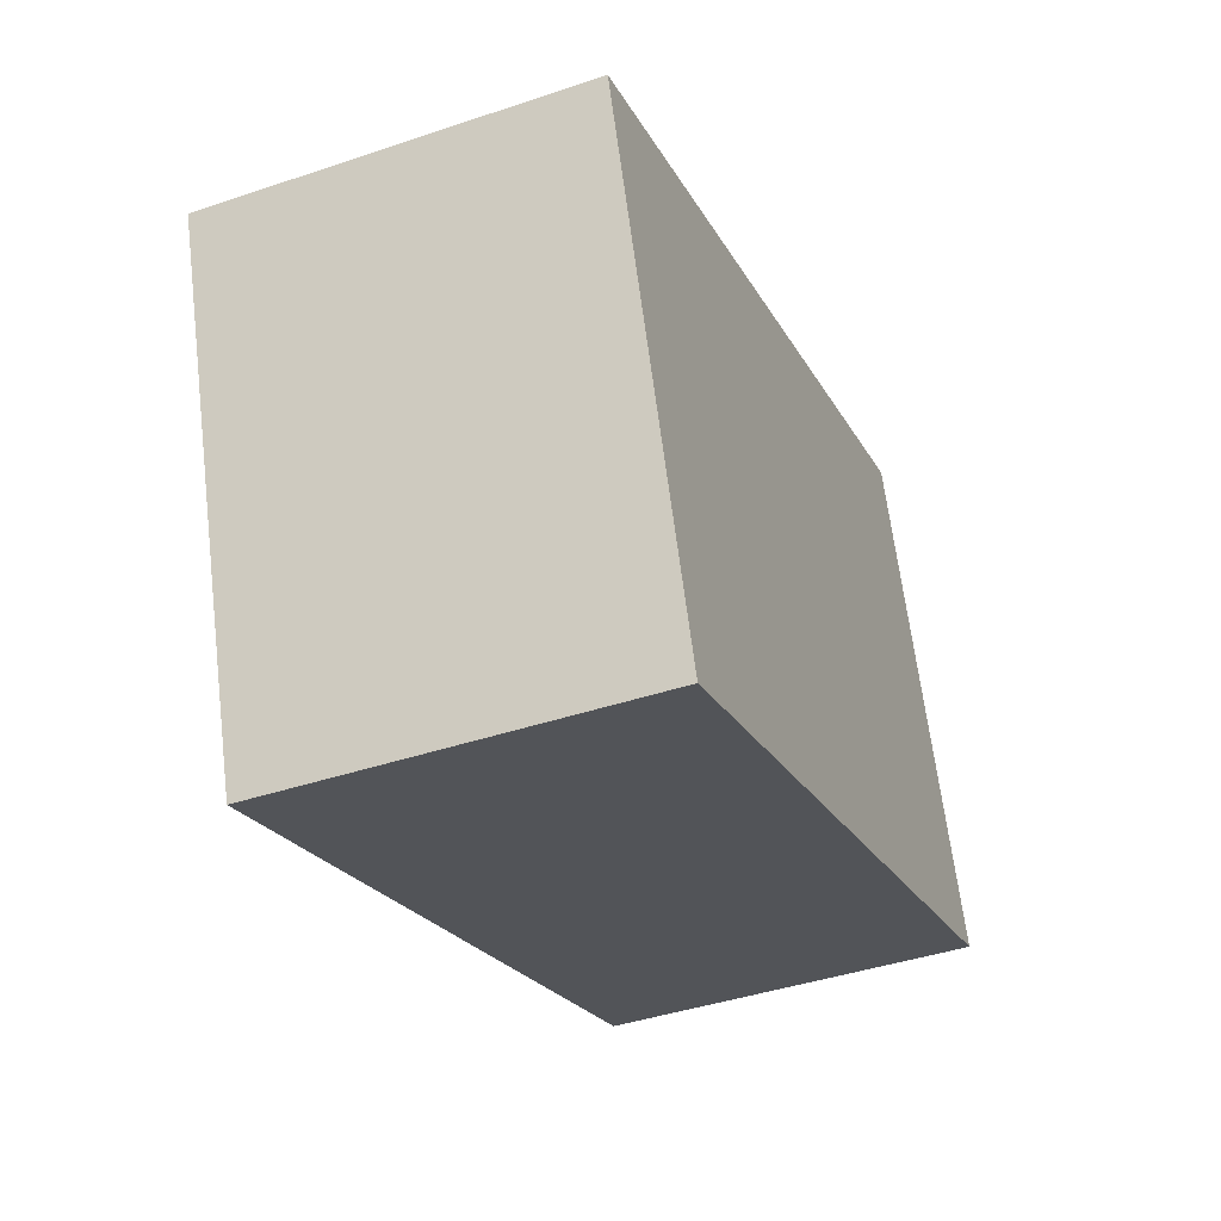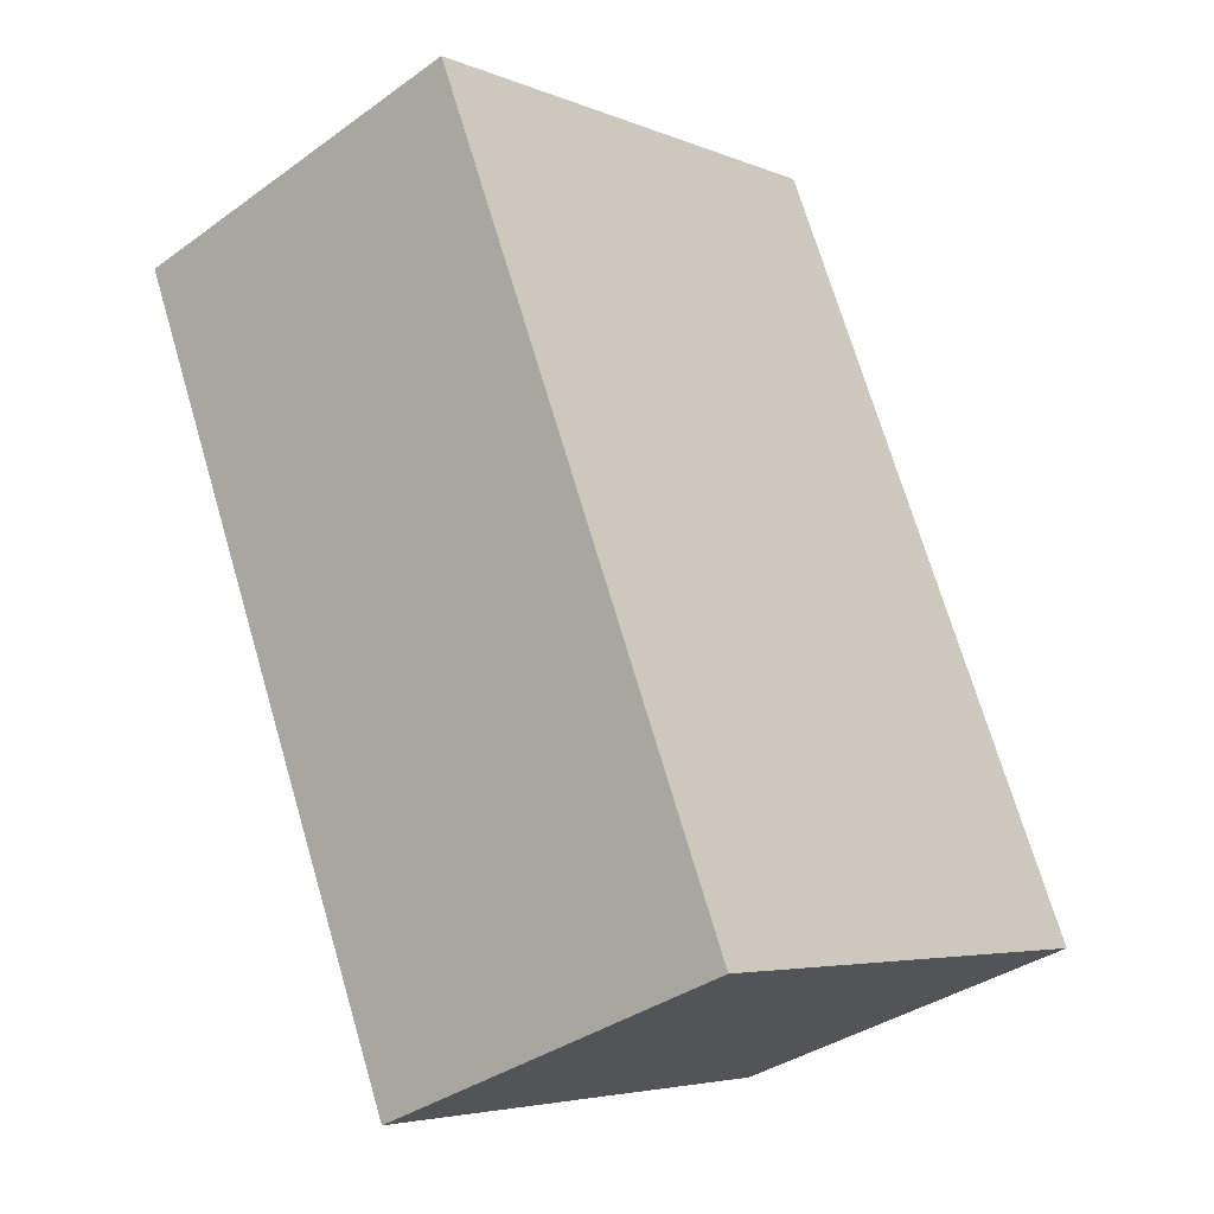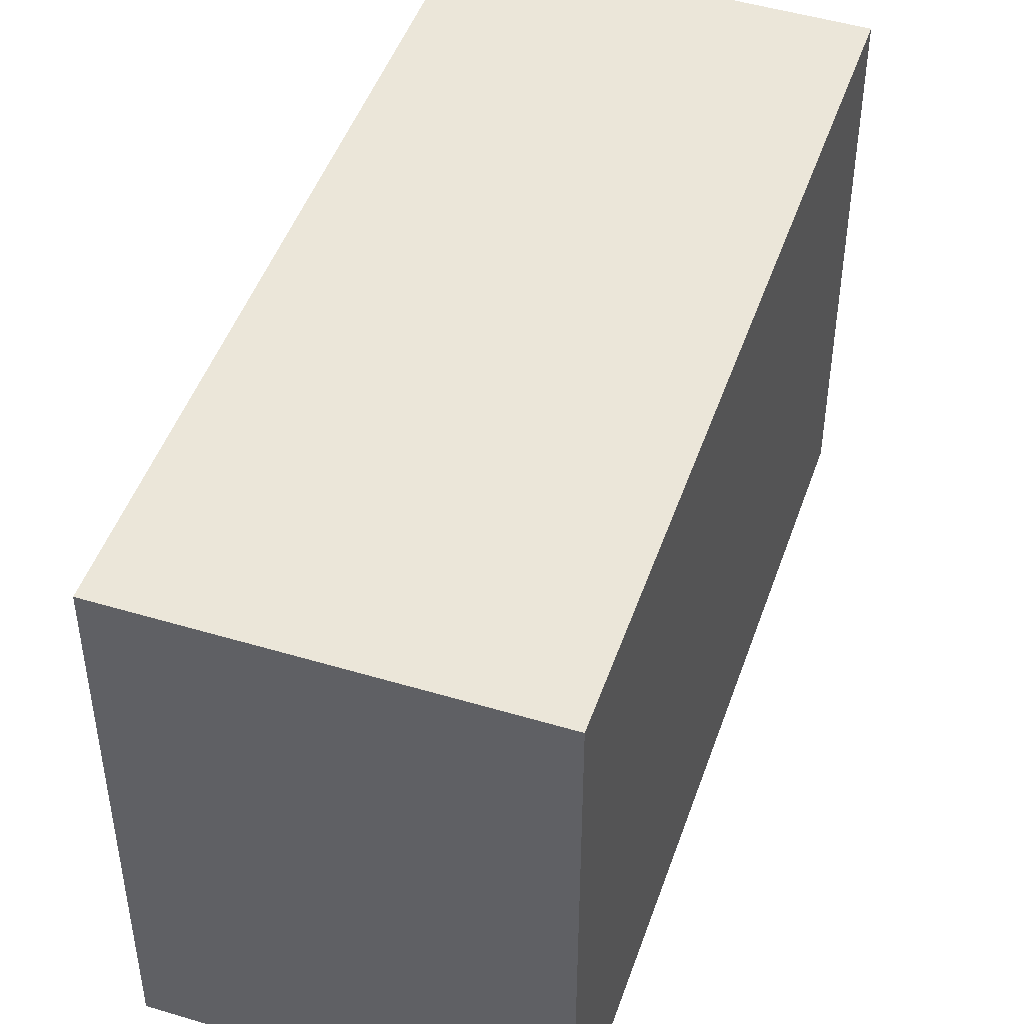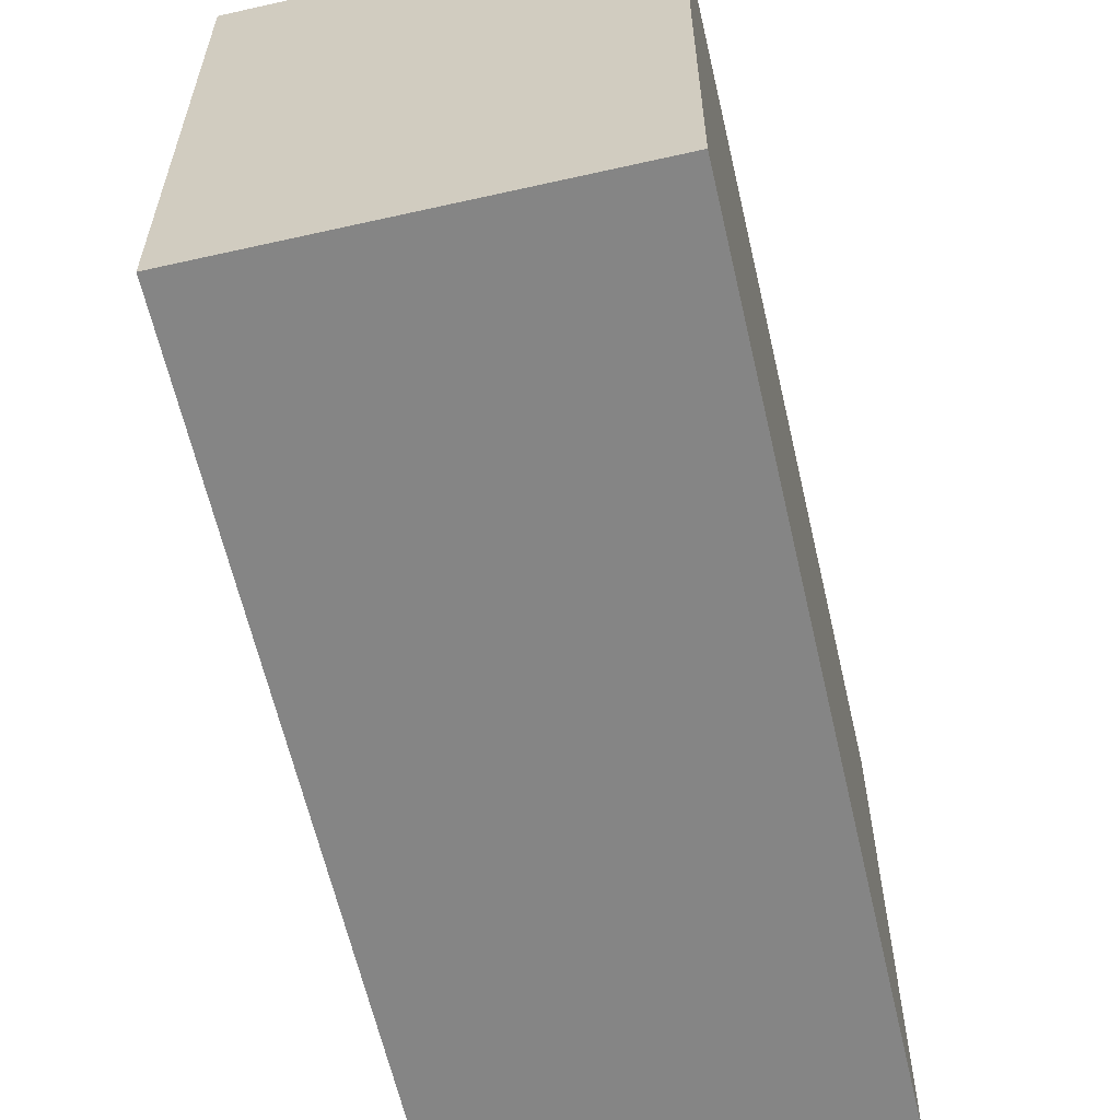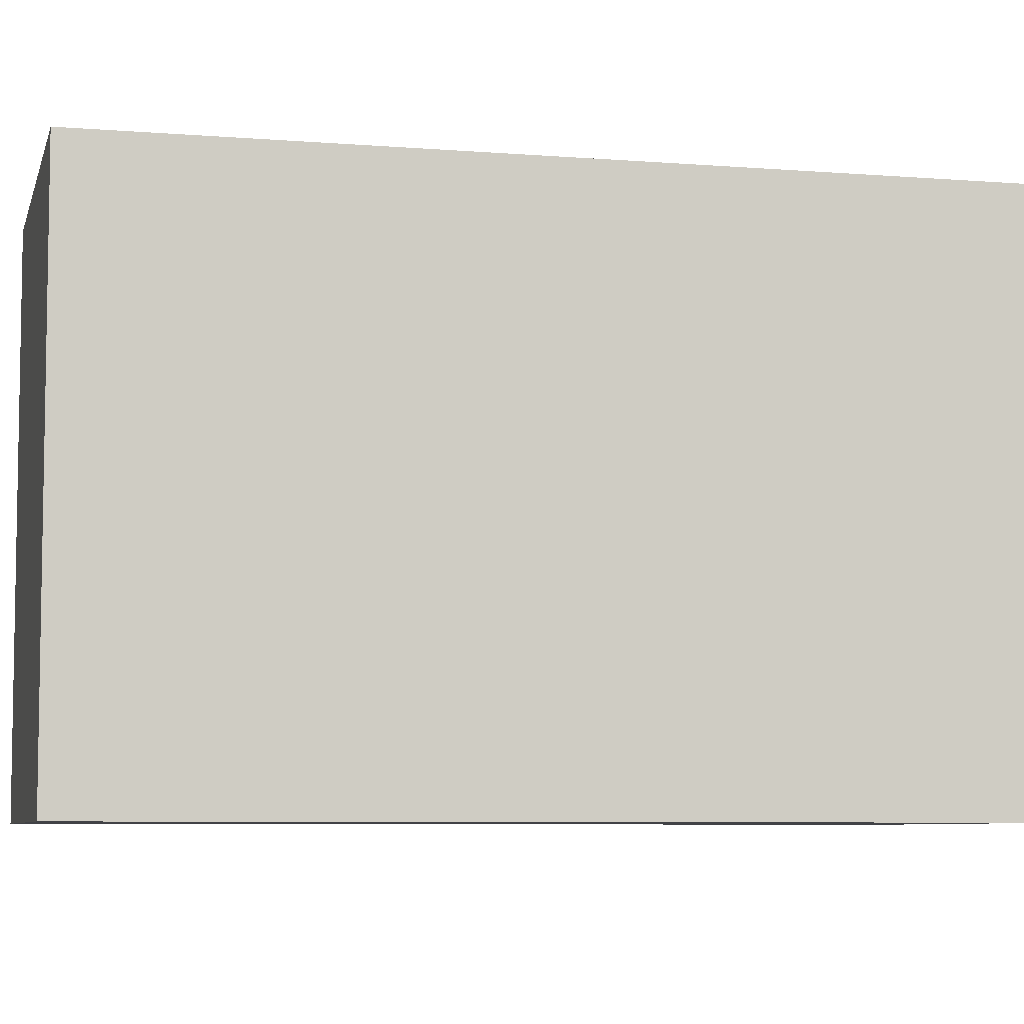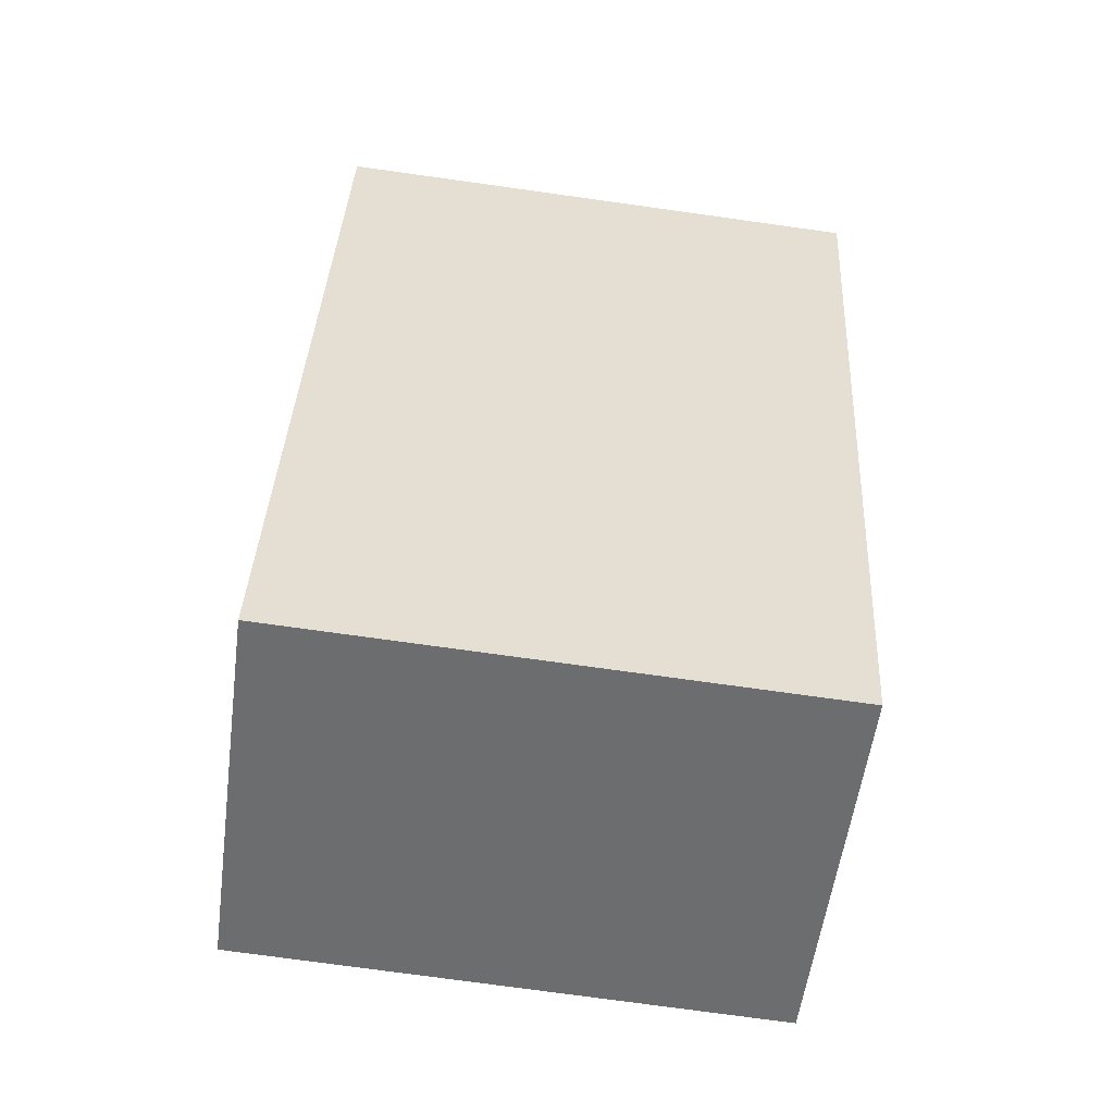
<metadata>
{"format":"obj","ext":"obj","renderer":"f3d","projection":"perspective","resolution":1024,"background":"white","views":[{"elev":65.7,"azim":173.0,"up":"+Z"},{"elev":-4.9,"azim":-141.8,"up":"+Z"},{"elev":47.4,"azim":-140.1,"up":"+Y"},{"elev":-61.8,"azim":-145.9,"up":"+Y"},{"elev":-6.7,"azim":97.7,"up":"+Y"},{"elev":-75.2,"azim":82.1,"up":"+Z"}]}
</metadata>
<code>
v  0 15.62 9.568e-16
v  14.44 15.62 6.311
v  10.43 15.62 -4.041
v  8.673 15.62 22.39
v  19.13 15.62 18.42
v  19.13 -1.128e-15 18.42
v  14.44 -3.864e-16 6.311
v  10.43 2.474e-16 -4.041
v  0 0 0
v  8.673 -1.371e-15 22.39
g defaultobject
f 1 2 3
f 2 1 4
f 2 4 5
f 6 2 5
f 2 6 3
f 3 6 7
f 3 7 8
f 8 1 3
f 1 8 9
f 9 4 1
f 4 9 10
f 10 5 4
f 5 10 6
f 7 9 8
f 9 7 10
f 10 7 6

</code>
